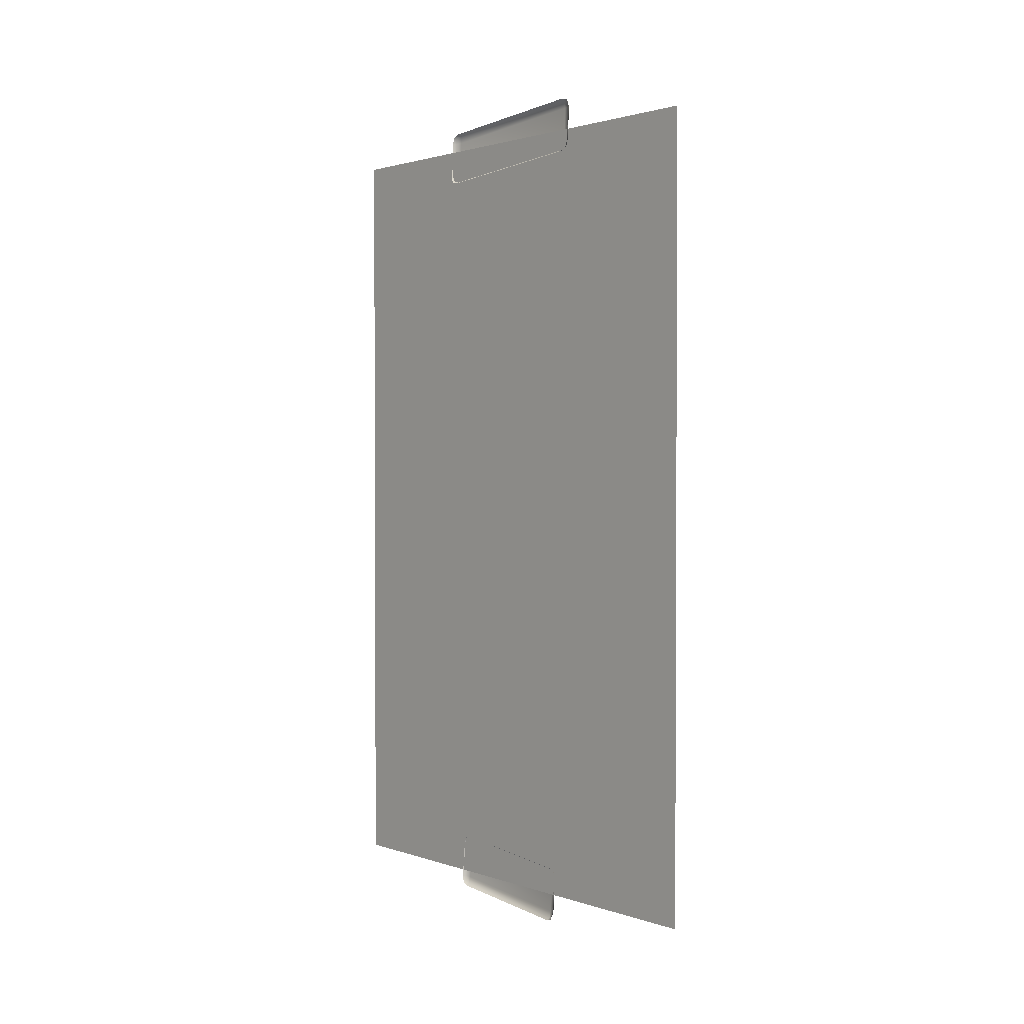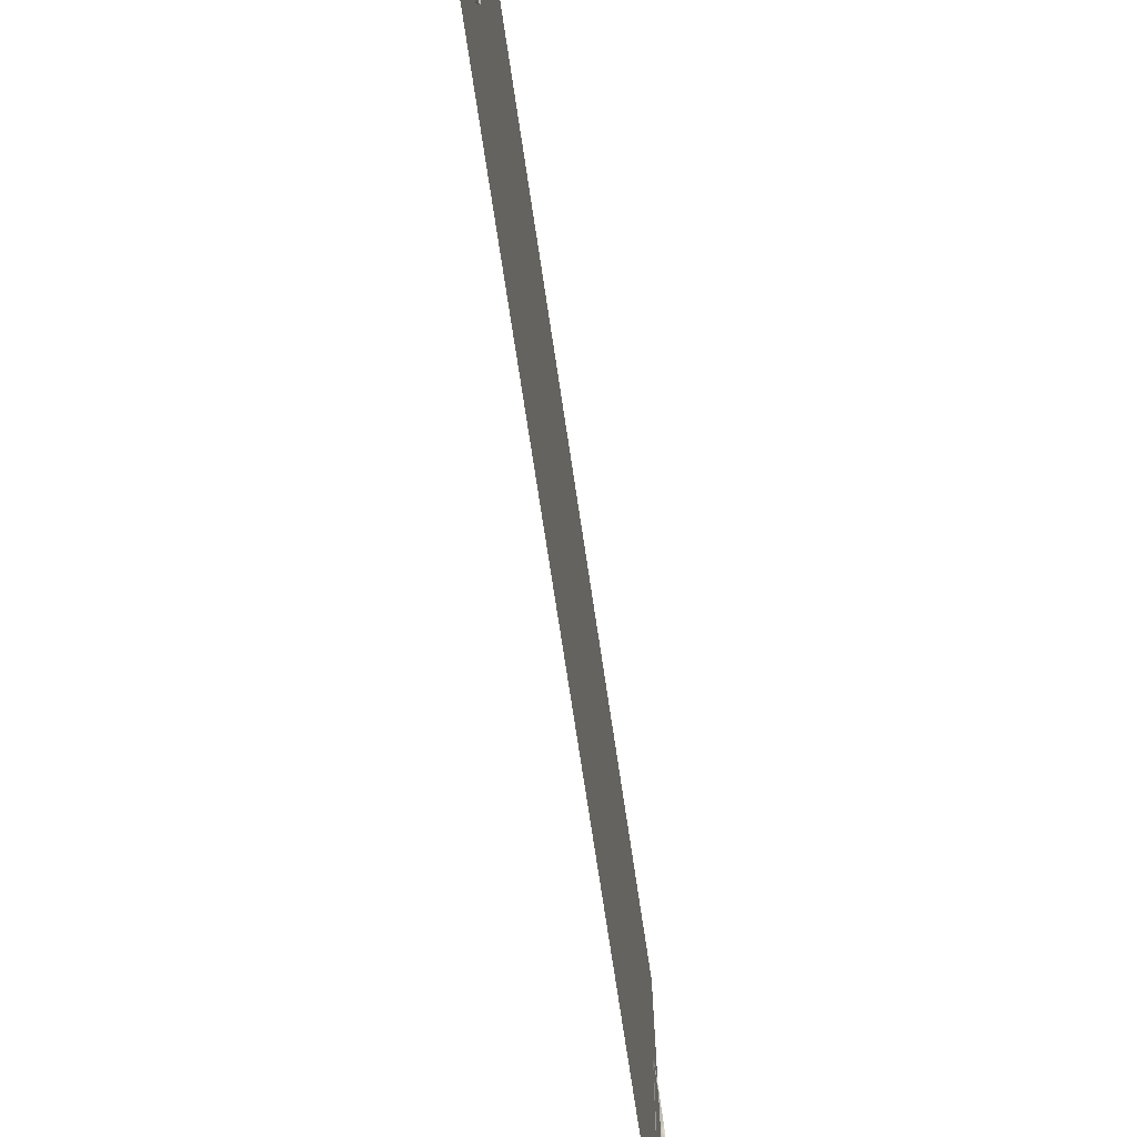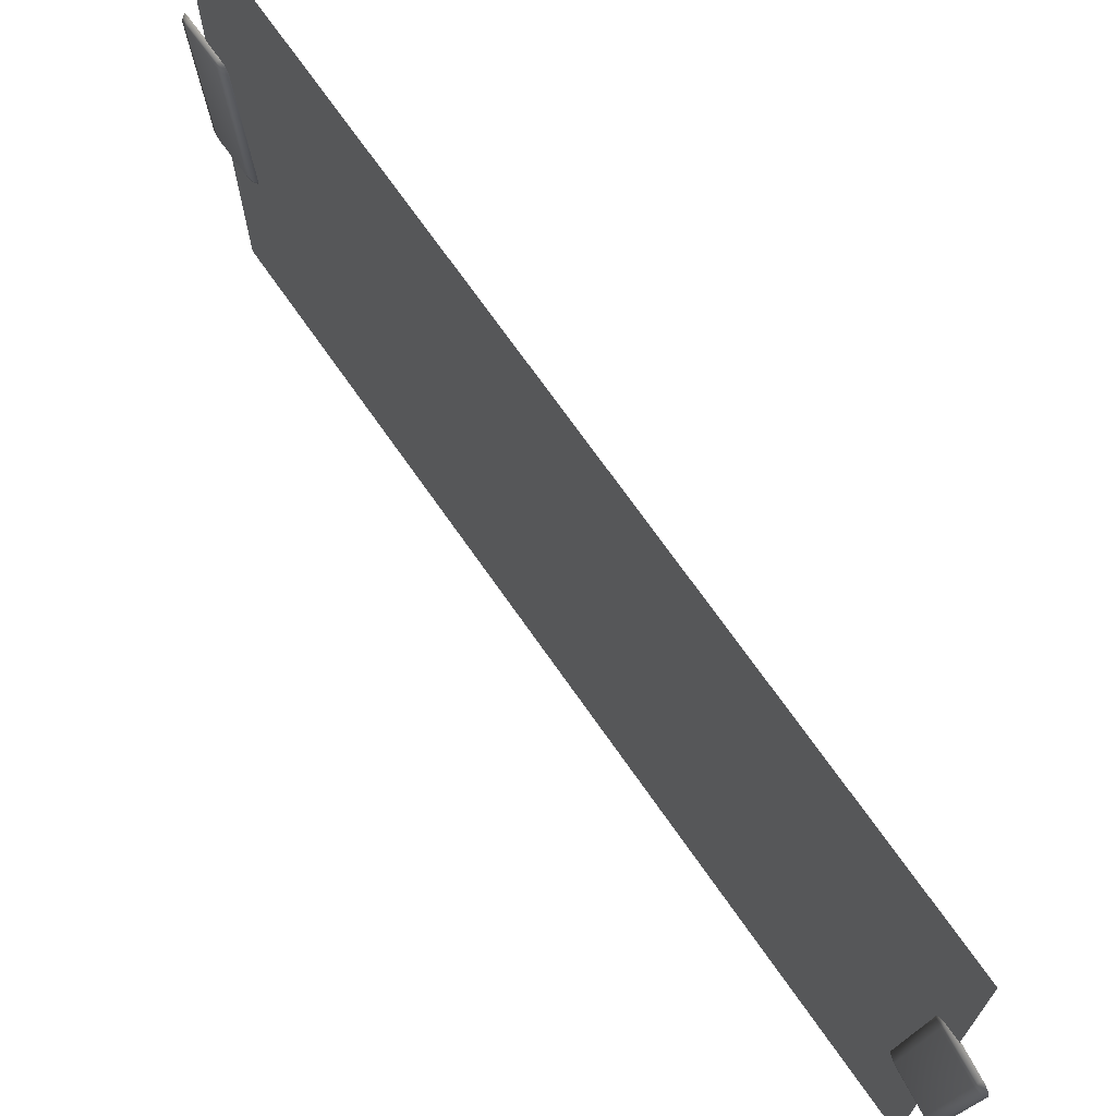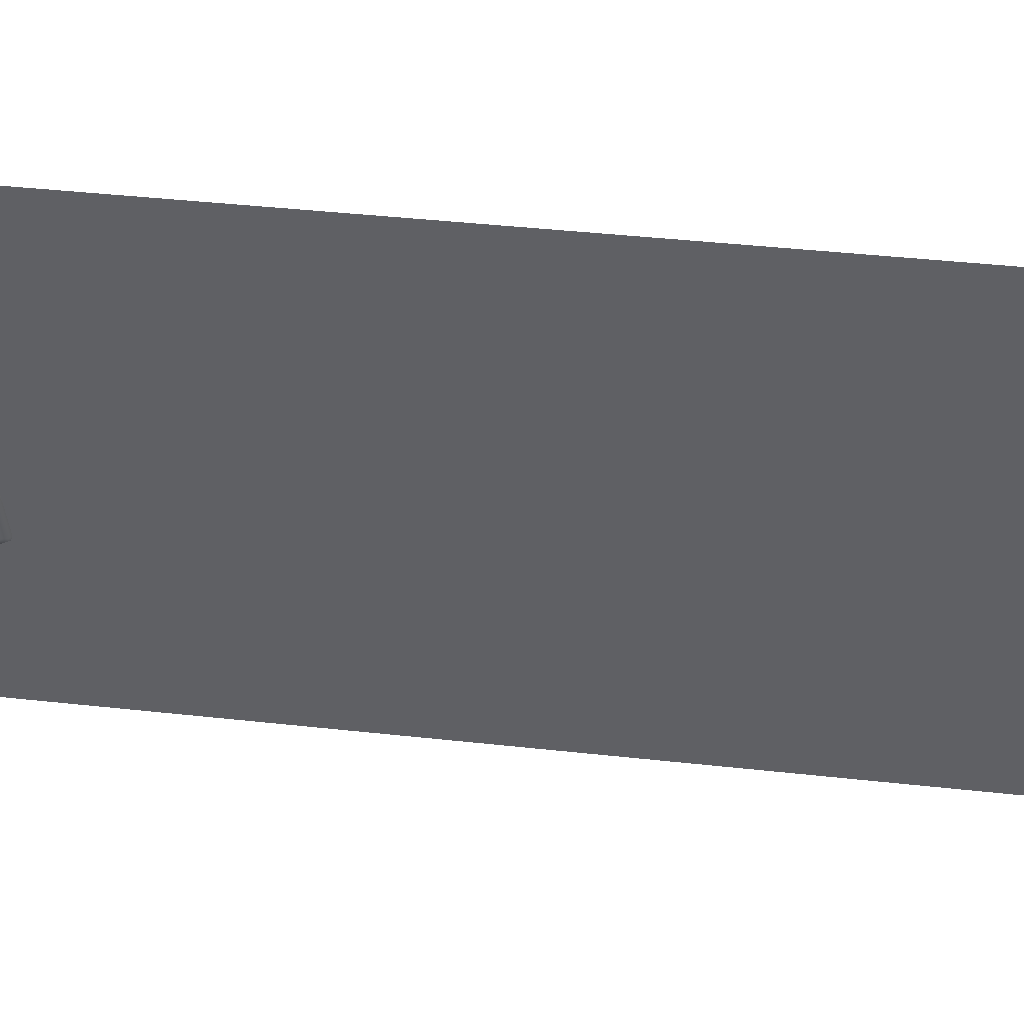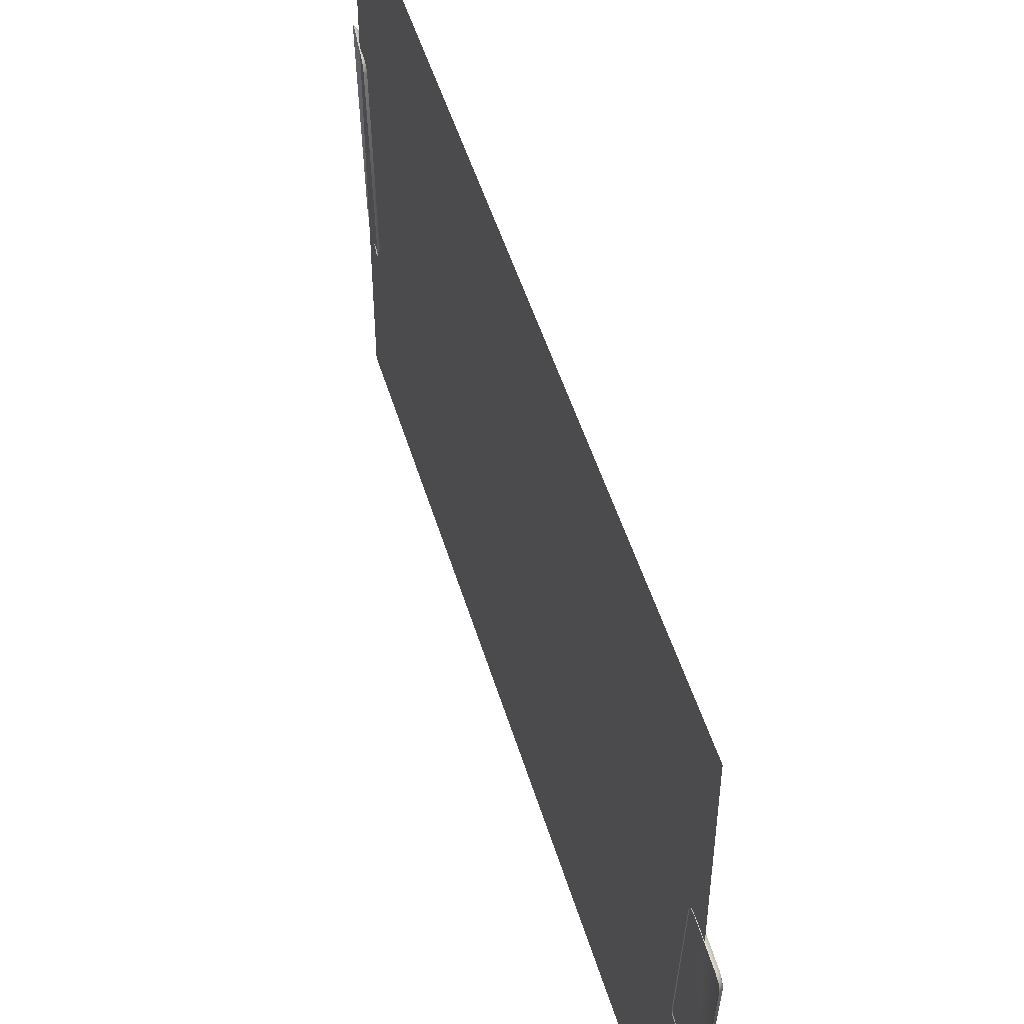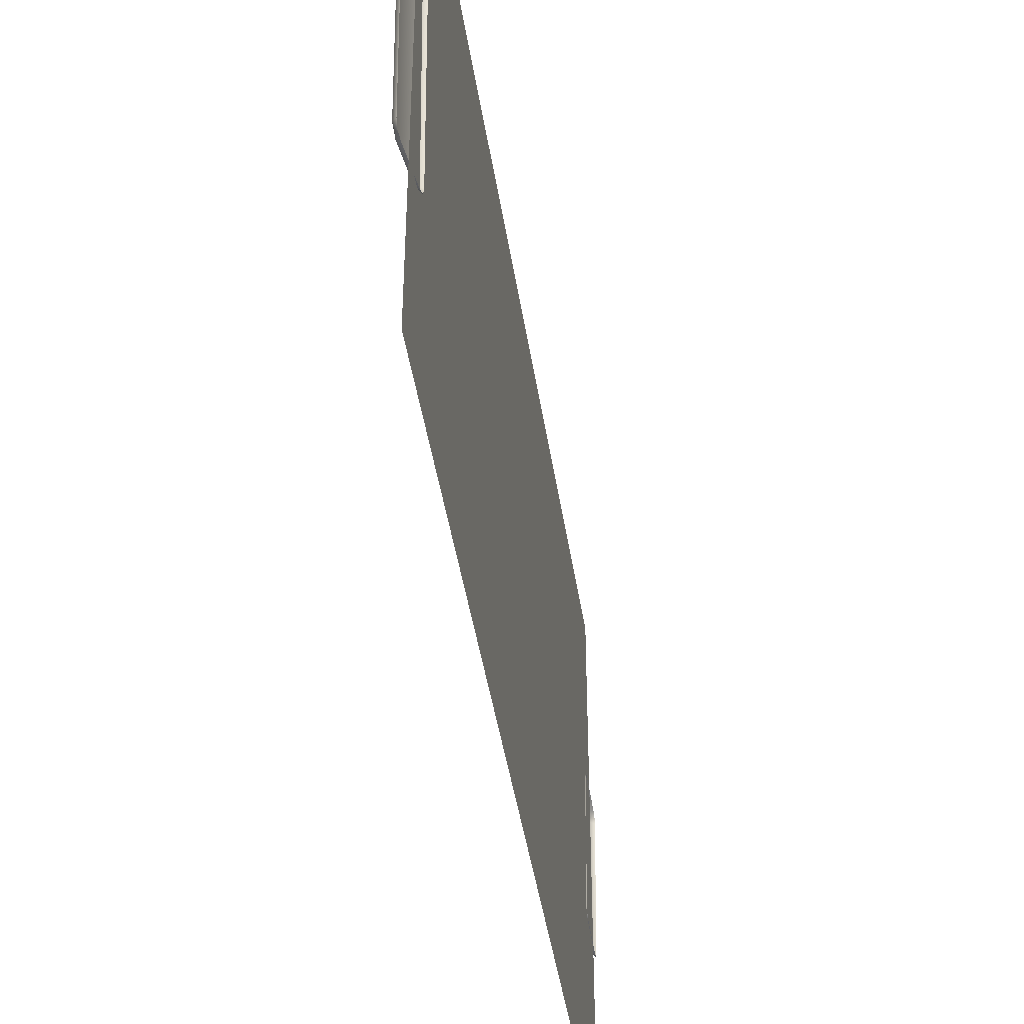
<metadata>
{"format":"obj","ext":"obj","renderer":"f3d","projection":"perspective","resolution":1024,"background":"white","views":[{"elev":1.7,"azim":-40.0,"up":"+Y"},{"elev":-72.5,"azim":-171.5,"up":"+Z"},{"elev":70.7,"azim":145.1,"up":"+Z"},{"elev":44.6,"azim":97.2,"up":"+Z"},{"elev":50.0,"azim":-16.5,"up":"+Z"},{"elev":-44.4,"azim":-171.3,"up":"+Z"}]}
</metadata>
<code>
v  0.0074 0.9717 0.2024
v  0.0099 0.9702 0.1857
v  0.0092 0.9864 0.1846
v  0.0067 0.9834 0.1972
v  -0.0018 0.8864 0.2086
v  0.0008 0.8849 0.1919
v  0.0023 0.8555 -0.2095
v  0.0114 0.9408 -0.2157
v  -0.0049 0.8745 0.2051
v  -0.0034 0.8692 0.1931
v  -0.0019 0.8398 -0.2084
v  0.0107 0.9571 -0.2169
v  0.009 0.9399 -0.2325
v  0.0083 0.9522 -0.229
v  -0.0001 0.8546 -0.2263
v  -0.0033 0.8433 -0.2211
v  0.0023 0.9926 0.1841
v  0.0016 0.9885 0.2012
v  0.0038 0.9632 -0.2174
v  -0.0001 0.9729 0.2079
v  -0.0092 0.8876 0.2141
v  -0.0109 0.8712 0.2097
v  -0.0114 0.8647 0.1934
v  -0.0099 0.8353 -0.2081
v  0.0033 0.9566 -0.2337
v  0.0016 0.9402 -0.2382
v  -0.0076 0.855 -0.2319
v  -0.0093 0.8394 -0.2252
v  0.0019 -0.8866 0.1618
v  0.0044 -0.8855 0.1487
v  0.0019 -0.8694 0.1501
v  -0 -0.8744 0.1594
v  0.0019 -0.9723 0.1543
v  0.0044 -0.9712 0.1412
v  0.0044 -0.9437 -0.1726
v  0.0044 -0.858 -0.1651
v  -0 -0.9839 0.1499
v  0.0019 -0.9872 0.1398
v  0.0019 -0.9598 -0.174
v  0.0019 -0.842 -0.1637
v  0.0019 -0.8569 -0.1782
v  -0 -0.8453 -0.1737
v  0.0019 -0.9426 -0.1857
v  -0 -0.9547 -0.1833
v  -0.0056 -0.8641 0.1506
v  -0.0056 -0.8706 0.1632
v  -0.0056 -0.8366 -0.1632
v  -0.0056 -0.887 0.1661
v  -0.0056 -0.9727 0.1586
v  -0.0056 -0.9884 0.1529
v  -0.0056 -0.9926 0.1393
v  -0.0056 -0.9651 -0.1745
v  -0.0056 -0.8408 -0.1768
v  -0.0056 -0.8565 -0.1825
v  -0.0056 -0.9422 -0.19
v  -0.0056 -0.9586 -0.1871
v  -0.0045 0.9161 0.5766
v  -0.0045 -0.9265 0.5766
v  -0.0045 -0.9265 -0.5766
v  -0.0045 0.9161 -0.5766
g Poster1
f 1 2 3 4
f 5 6 2 1
f 6 7 8 2
f 6 5 9 10
f 10 11 7 6
f 3 2 8 12
f 8 13 14 12
f 7 15 13 8
f 15 7 11 16
f 17 18 4 3
f 12 19 17 3
f 18 20 1 4
f 20 21 5 1
f 22 23 10 9
f 21 22 9 5
f 23 24 11 10
f 25 19 12 14
f 26 25 14 13
f 15 27 26 13
f 28 27 15 16
f 24 28 16 11
f 29 30 31 32
f 33 34 30 29
f 34 35 36 30
f 34 33 37 38
f 38 39 35 34
f 31 30 36 40
f 36 41 42 40
f 35 43 41 36
f 43 35 39 44
f 45 46 32 31
f 40 47 45 31
f 46 48 29 32
f 48 49 33 29
f 50 51 38 37
f 49 50 37 33
f 51 52 39 38
f 53 47 40 42
f 54 53 42 41
f 43 55 54 41
f 56 55 43 44
f 52 56 44 39
f 57 58 59 60

</code>
